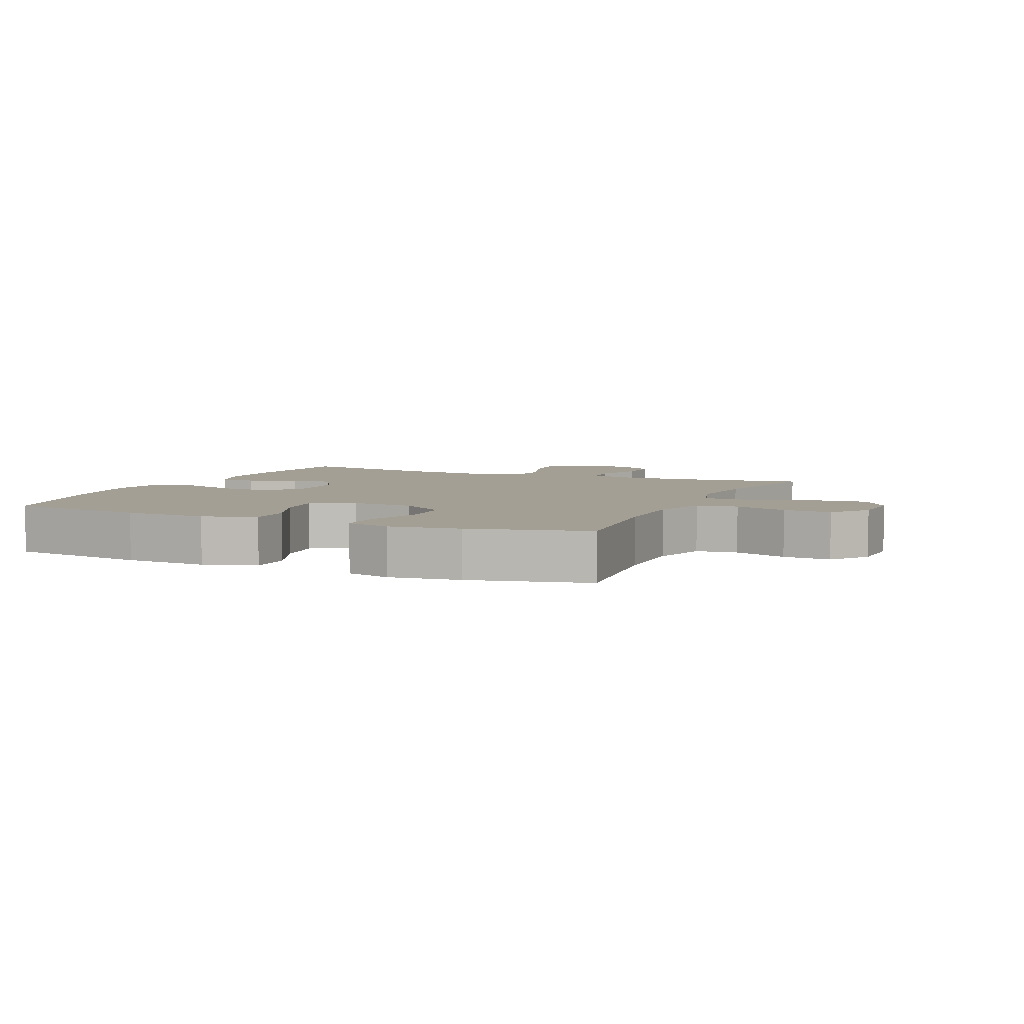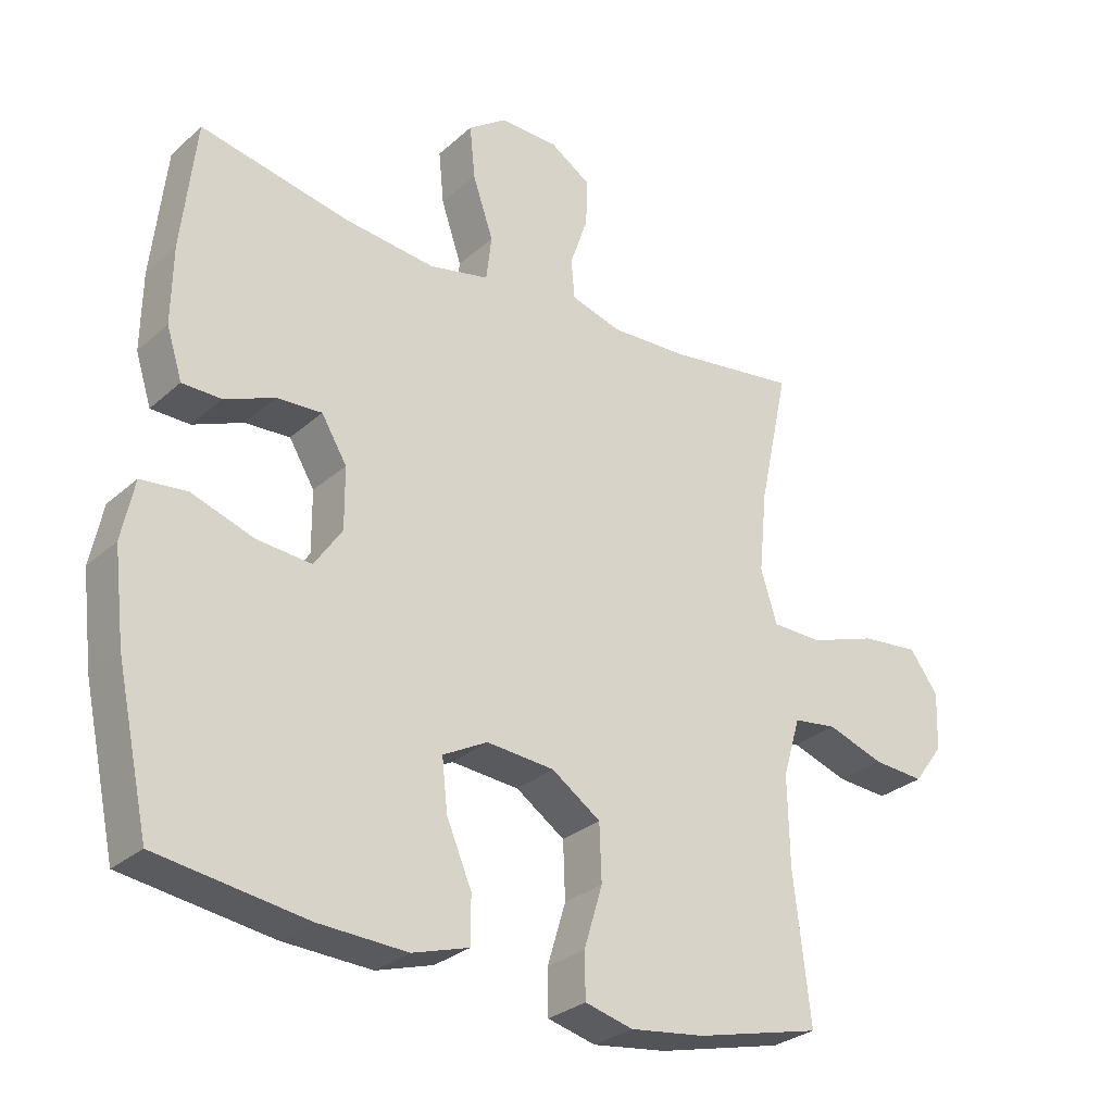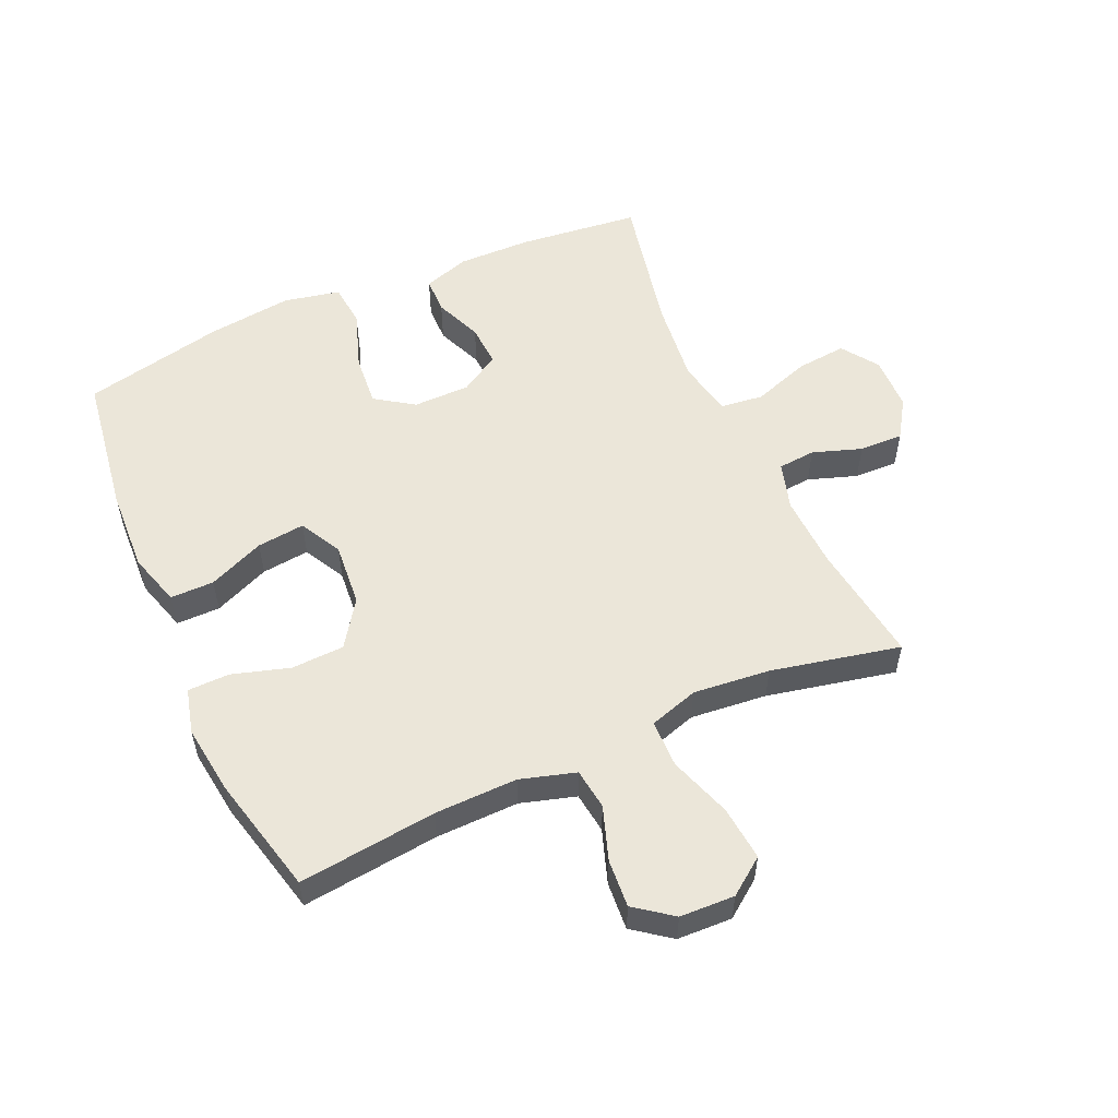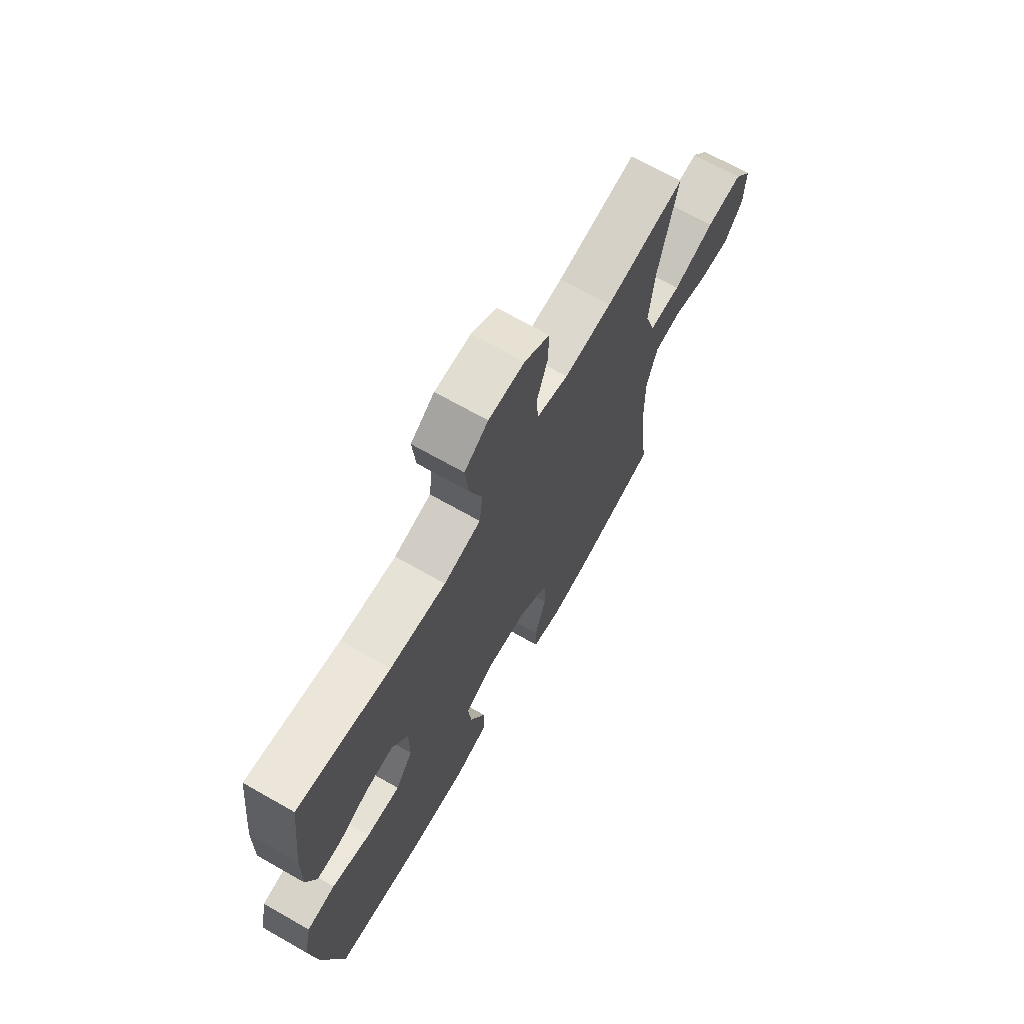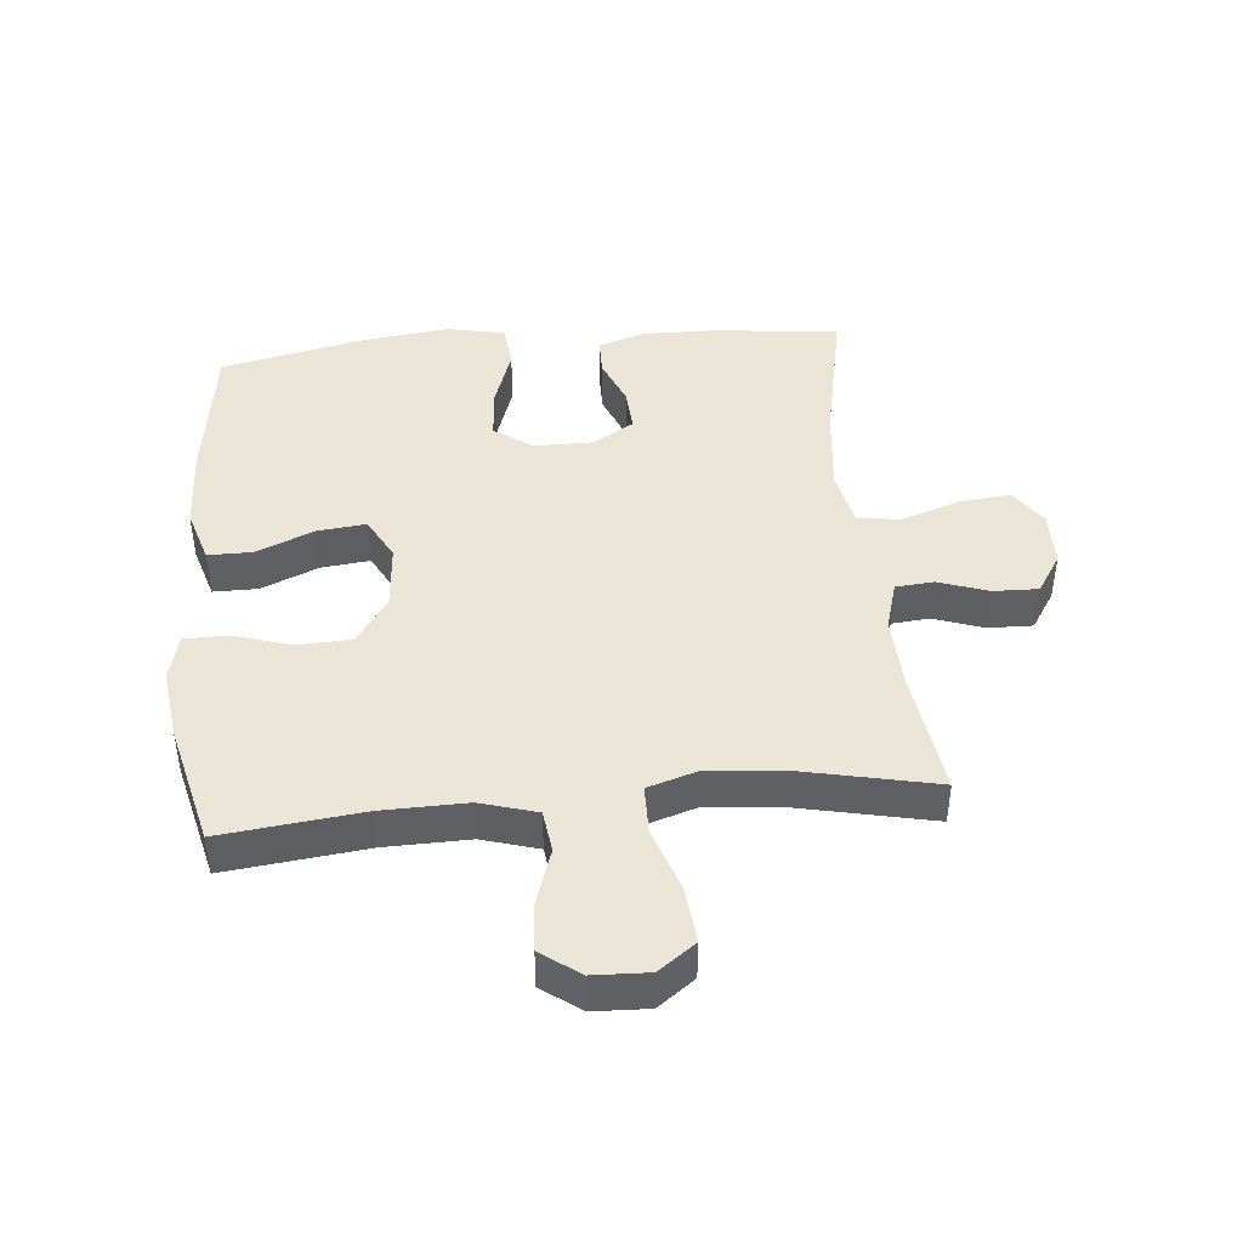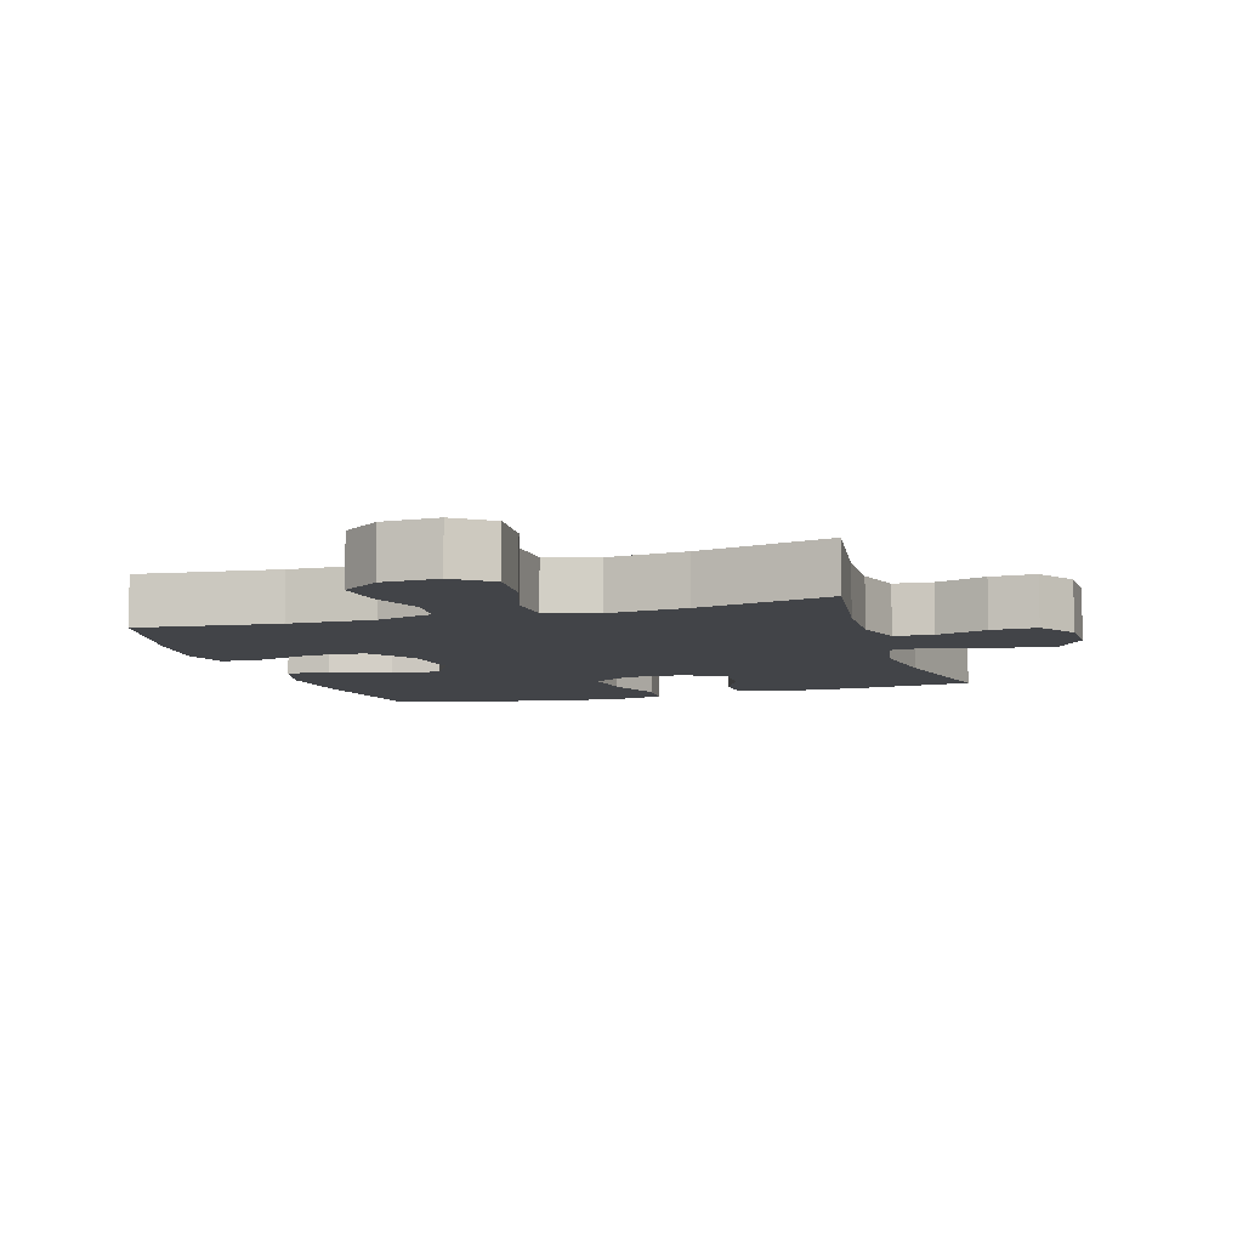
<metadata>
{"format":"obj","ext":"obj","renderer":"f3d","projection":"perspective","resolution":1024,"background":"white","views":[{"elev":5.3,"azim":-156.1,"up":"+Y"},{"elev":-28.9,"azim":142.3,"up":"+Z"},{"elev":55.2,"azim":-114.0,"up":"+Y"},{"elev":69.6,"azim":119.6,"up":"+Z"},{"elev":44.2,"azim":-95.3,"up":"+Y"},{"elev":-8.0,"azim":-73.0,"up":"+Y"}]}
</metadata>
<code>
o path4968
v 0.5775 0.0375 -0.289
v 0.5939 0.0375 -0.1511
v 0.5748 0.0375 -0.05988
v 0.5049 0.0375 -0.05259
v 0.4103 0.0375 -0.08485
v 0.3271 0.0375 -0.09193
v 0.2848 0.0375 -0.02974
v 0.2854 0.0375 0.06307
v 0.324 0.0375 0.1272
v 0.3925 0.0375 0.1233
v 0.4689 0.0375 0.09169
v 0.5282 0.0375 0.09266
v 0.552 0.0375 0.168
v 0.55 0.0375 0.2856
v 0.5279 0.0375 0.4832
v 0.3 0.0375 0.4365
v 0.1629 0.0375 0.4216
v 0.07178 0.0375 0.4412
v 0.06345 0.0375 0.51
v 0.09486 0.0375 0.6026
v 0.1029 0.0375 0.6839
v 0.04447 0.0375 0.7253
v -0.04397 0.0375 0.724
v -0.106 0.0375 0.684
v -0.1041 0.0375 0.6128
v -0.07688 0.0375 0.5335
v -0.08207 0.0375 0.4729
v -0.1594 0.0375 0.4505
v -0.2772 0.0375 0.4556
v -0.4738 0.0375 0.4832
v -0.4287 0.0375 0.274
v -0.4163 0.0375 0.1493
v -0.4412 0.0375 0.06934
v -0.5185 0.0375 0.06822
v -0.6204 0.0375 0.1032
v -0.7086 0.0375 0.1122
v -0.7521 0.0375 0.05315
v -0.7487 0.0375 -0.03577
v -0.7035 0.0375 -0.0965
v -0.6255 0.0375 -0.09101
v -0.5391 0.0375 -0.06154
v -0.4724 0.0375 -0.07039
v -0.4458 0.0375 -0.1602
v -0.4484 0.0375 -0.2949
v -0.4738 0.0375 -0.5187
v -0.2822 0.0375 -0.5655
v -0.1681 0.0375 -0.5808
v -0.09513 0.0375 -0.562
v -0.0939 0.0375 -0.4943
v -0.122 0.0375 -0.401
v -0.1188 0.0375 -0.315
v -0.04431 0.0375 -0.264
v 0.05873 0.0375 -0.2554
v 0.1268 0.0375 -0.2918
v 0.1183 0.0375 -0.3694
v 0.07992 0.0375 -0.4606
v 0.08004 0.0375 -0.5317
v 0.1661 0.0375 -0.5579
v 0.301 0.0375 -0.5516
v 0.5279 0.0375 -0.5187
v 0.5775 -0.0375 -0.289
v 0.5939 -0.0375 -0.1511
v 0.5748 -0.0375 -0.05988
v 0.5049 -0.0375 -0.05259
v 0.4103 -0.0375 -0.08485
v 0.3271 -0.0375 -0.09193
v 0.2848 -0.0375 -0.02974
v 0.2854 -0.0375 0.06307
v 0.324 -0.0375 0.1272
v 0.3925 -0.0375 0.1233
v 0.4689 -0.0375 0.09169
v 0.5282 -0.0375 0.09266
v 0.552 -0.0375 0.168
v 0.55 -0.0375 0.2856
v 0.5279 -0.0375 0.4832
v 0.3 -0.0375 0.4365
v 0.1629 -0.0375 0.4216
v 0.07178 -0.0375 0.4412
v 0.06345 -0.0375 0.51
v 0.09486 -0.0375 0.6026
v 0.1029 -0.0375 0.6839
v 0.04447 -0.0375 0.7253
v -0.04397 -0.0375 0.724
v -0.106 -0.0375 0.684
v -0.1041 -0.0375 0.6128
v -0.07688 -0.0375 0.5335
v -0.08207 -0.0375 0.4729
v -0.1594 -0.0375 0.4505
v -0.2772 -0.0375 0.4556
v -0.4738 -0.0375 0.4832
v -0.4287 -0.0375 0.274
v -0.4163 -0.0375 0.1493
v -0.4412 -0.0375 0.06934
v -0.5185 -0.0375 0.06822
v -0.6204 -0.0375 0.1032
v -0.7086 -0.0375 0.1122
v -0.7521 -0.0375 0.05315
v -0.7487 -0.0375 -0.03577
v -0.7035 -0.0375 -0.0965
v -0.6255 -0.0375 -0.09101
v -0.5391 -0.0375 -0.06154
v -0.4724 -0.0375 -0.07039
v -0.4458 -0.0375 -0.1602
v -0.4484 -0.0375 -0.2949
v -0.4738 -0.0375 -0.5187
v -0.2822 -0.0375 -0.5655
v -0.1681 -0.0375 -0.5808
v -0.09513 -0.0375 -0.562
v -0.0939 -0.0375 -0.4943
v -0.122 -0.0375 -0.401
v -0.1188 -0.0375 -0.315
v -0.04431 -0.0375 -0.264
v 0.05873 -0.0375 -0.2554
v 0.1268 -0.0375 -0.2918
v 0.1183 -0.0375 -0.3694
v 0.07992 -0.0375 -0.4606
v 0.08004 -0.0375 -0.5317
v 0.1661 -0.0375 -0.5579
v 0.301 -0.0375 -0.5516
v 0.5279 -0.0375 -0.5187
v -0.7086 0.0375 0.1122
v -0.7521 0.0375 0.05315
v -0.7487 0.0375 -0.03577
v -0.7035 0.0375 -0.0965
v -0.6204 0.0375 0.1032
v -0.6255 0.0375 -0.09101
v -0.5391 0.0375 -0.06154
v -0.5185 0.0375 0.06822
v -0.4724 0.0375 -0.07039
v -0.4724 0.0375 -0.07039
v -0.4412 0.0375 0.06934
v -0.4412 0.0375 0.06934
v -0.4458 0.0375 -0.1602
v -0.4484 0.0375 -0.2949
v -0.4738 0.0375 -0.5187
v -0.4738 0.0375 -0.5187
v -0.4738 0.0375 0.4832
v -0.4738 0.0375 0.4832
v -0.4287 0.0375 0.274
v -0.4163 0.0375 0.1493
v -0.2822 0.0375 -0.5655
v -0.2772 0.0375 0.4556
v -0.1681 0.0375 -0.5808
v -0.1594 0.0375 0.4505
v -0.09513 0.0375 -0.562
v -0.09513 0.0375 -0.562
v -0.08207 0.0375 0.4729
v -0.08207 0.0375 0.4729
v -0.122 0.0375 -0.401
v -0.1188 0.0375 -0.315
v -0.0939 0.0375 -0.4943
v -0.04431 0.0375 -0.264
v -0.04397 0.0375 0.724
v -0.106 0.0375 0.684
v -0.1041 0.0375 0.6128
v -0.07688 0.0375 0.5335
v 0.05873 0.0375 -0.2554
v 0.04447 0.0375 0.7253
v 0.1029 0.0375 0.6839
v 0.1029 0.0375 0.6839
v 0.1268 0.0375 -0.2918
v 0.1268 0.0375 -0.2918
v 0.09486 0.0375 0.6026
v 0.06345 0.0375 0.51
v 0.07178 0.0375 0.4412
v 0.07178 0.0375 0.4412
v 0.1629 0.0375 0.4216
v 0.1183 0.0375 -0.3694
v 0.07992 0.0375 -0.4606
v 0.08004 0.0375 -0.5317
v 0.08004 0.0375 -0.5317
v 0.1661 0.0375 -0.5579
v 0.3 0.0375 0.4365
v 0.2848 0.0375 -0.02974
v 0.2854 0.0375 0.06307
v 0.301 0.0375 -0.5516
v 0.3271 0.0375 -0.09193
v 0.3271 0.0375 -0.09193
v 0.324 0.0375 0.1272
v 0.324 0.0375 0.1272
v 0.3925 0.0375 0.1233
v 0.4103 0.0375 -0.08485
v 0.4689 0.0375 0.09169
v 0.5049 0.0375 -0.05259
v 0.5279 0.0375 0.4832
v 0.5279 0.0375 0.4832
v 0.5282 0.0375 0.09266
v 0.5282 0.0375 0.09266
v 0.5279 0.0375 -0.5187
v 0.5279 0.0375 -0.5187
v 0.5748 0.0375 -0.05988
v 0.5748 0.0375 -0.05988
v 0.552 0.0375 0.168
v 0.55 0.0375 0.2856
v 0.5775 0.0375 -0.289
v 0.5939 0.0375 -0.1511
v -0.7086 -0.0375 0.1122
v -0.7521 -0.0375 0.05315
v -0.7487 -0.0375 -0.03577
v -0.7035 -0.0375 -0.0965
v -0.6204 -0.0375 0.1032
v -0.6255 -0.0375 -0.09101
v -0.5391 -0.0375 -0.06154
v -0.5185 -0.0375 0.06822
v -0.4724 -0.0375 -0.07039
v -0.4724 -0.0375 -0.07039
v -0.4412 -0.0375 0.06934
v -0.4412 -0.0375 0.06934
v -0.4458 -0.0375 -0.1602
v -0.4484 -0.0375 -0.2949
v -0.4738 -0.0375 -0.5187
v -0.4738 -0.0375 -0.5187
v -0.4738 -0.0375 0.4832
v -0.4738 -0.0375 0.4832
v -0.4287 -0.0375 0.274
v -0.4163 -0.0375 0.1493
v -0.2822 -0.0375 -0.5655
v -0.2772 -0.0375 0.4556
v -0.1681 -0.0375 -0.5808
v -0.1594 -0.0375 0.4505
v -0.09513 -0.0375 -0.562
v -0.09513 -0.0375 -0.562
v -0.08207 -0.0375 0.4729
v -0.08207 -0.0375 0.4729
v -0.122 -0.0375 -0.401
v -0.1188 -0.0375 -0.315
v -0.0939 -0.0375 -0.4943
v -0.04431 -0.0375 -0.264
v -0.04397 -0.0375 0.724
v -0.106 -0.0375 0.684
v -0.1041 -0.0375 0.6128
v -0.07688 -0.0375 0.5335
v 0.05873 -0.0375 -0.2554
v 0.04447 -0.0375 0.7253
v 0.1029 -0.0375 0.6839
v 0.1029 -0.0375 0.6839
v 0.1268 -0.0375 -0.2918
v 0.1268 -0.0375 -0.2918
v 0.09486 -0.0375 0.6026
v 0.06345 -0.0375 0.51
v 0.07178 -0.0375 0.4412
v 0.07178 -0.0375 0.4412
v 0.1629 -0.0375 0.4216
v 0.1183 -0.0375 -0.3694
v 0.07992 -0.0375 -0.4606
v 0.08004 -0.0375 -0.5317
v 0.08004 -0.0375 -0.5317
v 0.1661 -0.0375 -0.5579
v 0.3 -0.0375 0.4365
v 0.2848 -0.0375 -0.02974
v 0.2854 -0.0375 0.06307
v 0.301 -0.0375 -0.5516
v 0.3271 -0.0375 -0.09193
v 0.3271 -0.0375 -0.09193
v 0.324 -0.0375 0.1272
v 0.324 -0.0375 0.1272
v 0.3925 -0.0375 0.1233
v 0.4103 -0.0375 -0.08485
v 0.4689 -0.0375 0.09169
v 0.5049 -0.0375 -0.05259
v 0.5279 -0.0375 0.4832
v 0.5279 -0.0375 0.4832
v 0.5282 -0.0375 0.09266
v 0.5282 -0.0375 0.09266
v 0.5279 -0.0375 -0.5187
v 0.5279 -0.0375 -0.5187
v 0.5748 -0.0375 -0.05988
v 0.5748 -0.0375 -0.05988
v 0.552 -0.0375 0.168
v 0.55 -0.0375 0.2856
v 0.5775 -0.0375 -0.289
v 0.5939 -0.0375 -0.1511
f 216 220 215
f 248 252 244
f 239 232 240
f 201 198 199
f 249 270 261
f 207 228 216
f 215 218 213
f 205 204 203
f 217 225 210
f 210 226 209
f 225 219 227
f 220 241 223
f 237 250 233
f 253 237 271
f 272 258 271
f 232 239 231
f 201 203 204
f 241 251 243
f 243 255 249
f 202 199 200
f 202 201 199
f 217 210 211
f 209 207 205
f 271 258 253
f 249 257 270
f 198 201 197
f 216 251 220
f 215 220 218
f 270 257 269
f 210 225 226
f 265 271 252
f 271 237 252
f 228 251 216
f 249 255 257
f 258 272 260
f 231 239 229
f 209 226 228
f 244 252 237
f 269 259 263
f 223 240 232
f 229 239 234
f 246 248 245
f 233 250 251
f 219 225 217
f 257 259 269
f 233 251 228
f 241 240 223
f 220 251 241
f 234 239 235
f 250 237 253
f 245 248 244
f 204 205 207
f 260 272 267
f 209 228 207
f 203 201 202
f 251 255 243
f 227 219 221
f 231 229 230
f 36 37 97 96
f 37 38 98 97
f 38 39 99 98
f 35 36 96 95
f 39 40 100 99
f 40 41 101 100
f 34 35 95 94
f 41 130 206 101
f 132 34 94 208
f 42 43 103 102
f 44 136 212 104
f 138 31 91 214
f 43 44 104 103
f 32 33 93 92
f 31 32 92 91
f 45 46 106 105
f 29 30 90 89
f 46 47 107 106
f 28 29 89 88
f 47 146 222 107
f 148 28 88 224
f 50 51 111 110
f 49 50 110 109
f 48 49 109 108
f 51 52 112 111
f 23 24 84 83
f 24 25 85 84
f 25 26 86 85
f 26 27 87 86
f 52 53 113 112
f 22 23 83 82
f 160 22 82 236
f 53 162 238 113
f 20 21 81 80
f 19 20 80 79
f 166 19 79 242
f 17 18 78 77
f 55 56 116 115
f 56 171 247 116
f 57 58 118 117
f 54 55 115 114
f 16 17 77 76
f 7 8 68 67
f 58 59 119 118
f 178 7 67 254
f 8 180 256 68
f 9 10 70 69
f 5 6 66 65
f 10 11 71 70
f 4 5 65 64
f 186 16 76 262
f 11 188 264 71
f 59 190 266 119
f 192 4 64 268
f 12 13 73 72
f 14 15 75 74
f 13 14 74 73
f 60 1 61 120
f 2 3 63 62
f 1 2 62 61
f 140 139 144
f 172 168 176
f 163 164 156
f 125 123 122
f 173 185 194
f 131 140 152
f 139 137 142
f 129 127 128
f 141 134 149
f 134 133 150
f 149 151 143
f 144 147 165
f 161 157 174
f 177 195 161
f 196 195 182
f 156 155 163
f 125 128 127
f 165 167 175
f 167 173 179
f 126 124 123
f 126 123 125
f 141 135 134
f 133 129 131
f 195 177 182
f 173 194 181
f 122 121 125
f 140 144 175
f 139 142 144
f 194 193 181
f 134 150 149
f 189 176 195
f 195 176 161
f 152 140 175
f 173 181 179
f 182 184 196
f 155 153 163
f 133 152 150
f 168 161 176
f 193 187 183
f 147 156 164
f 153 158 163
f 170 169 172
f 157 175 174
f 143 141 149
f 181 193 183
f 157 152 175
f 165 147 164
f 144 165 175
f 158 159 163
f 174 177 161
f 169 168 172
f 128 131 129
f 184 191 196
f 133 131 152
f 127 126 125
f 175 167 179
f 151 145 143
f 155 154 153

</code>
